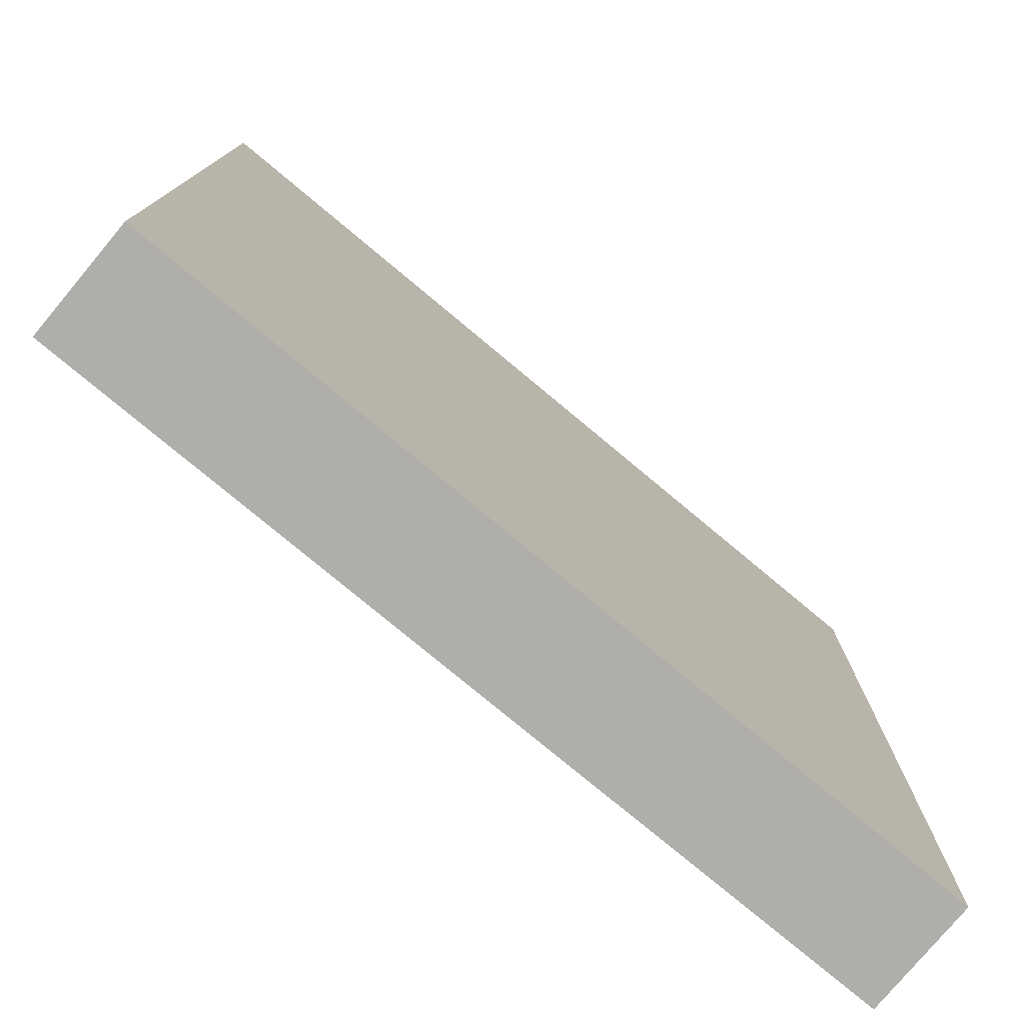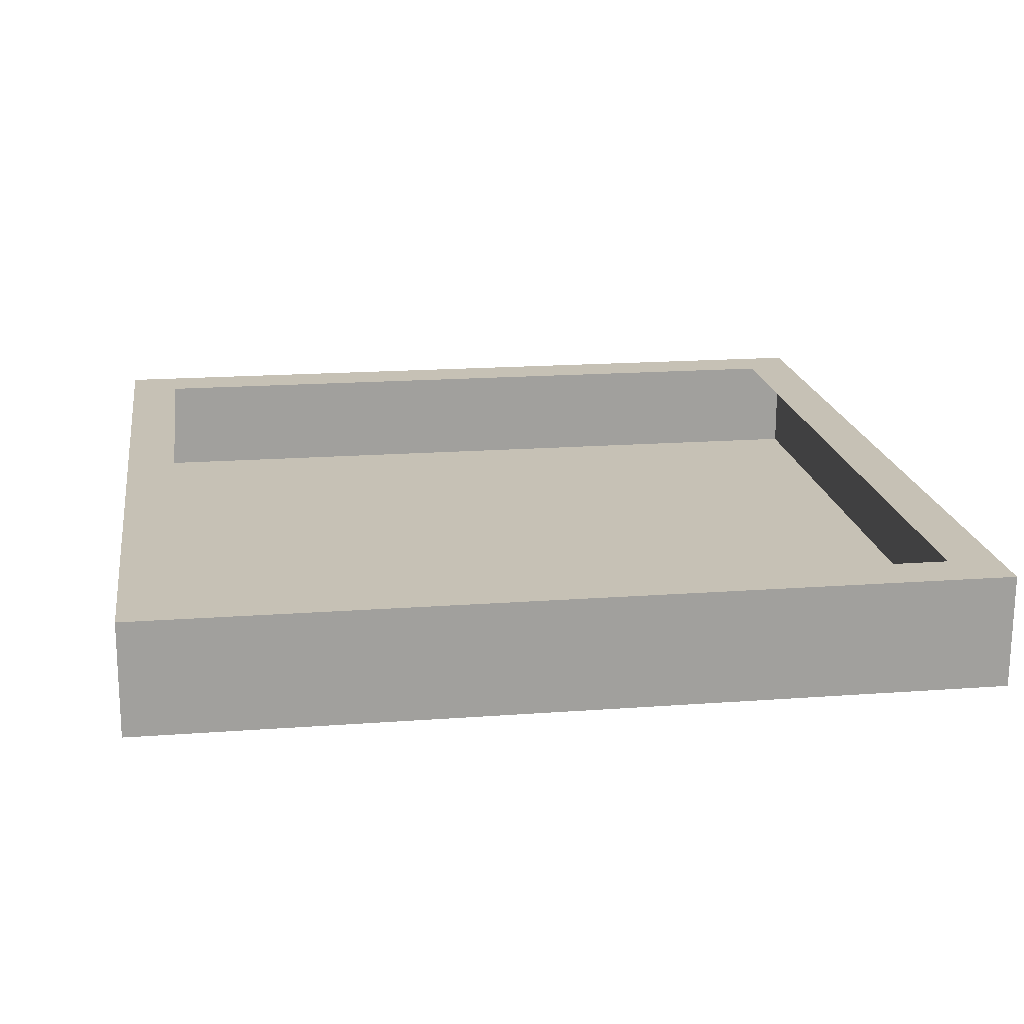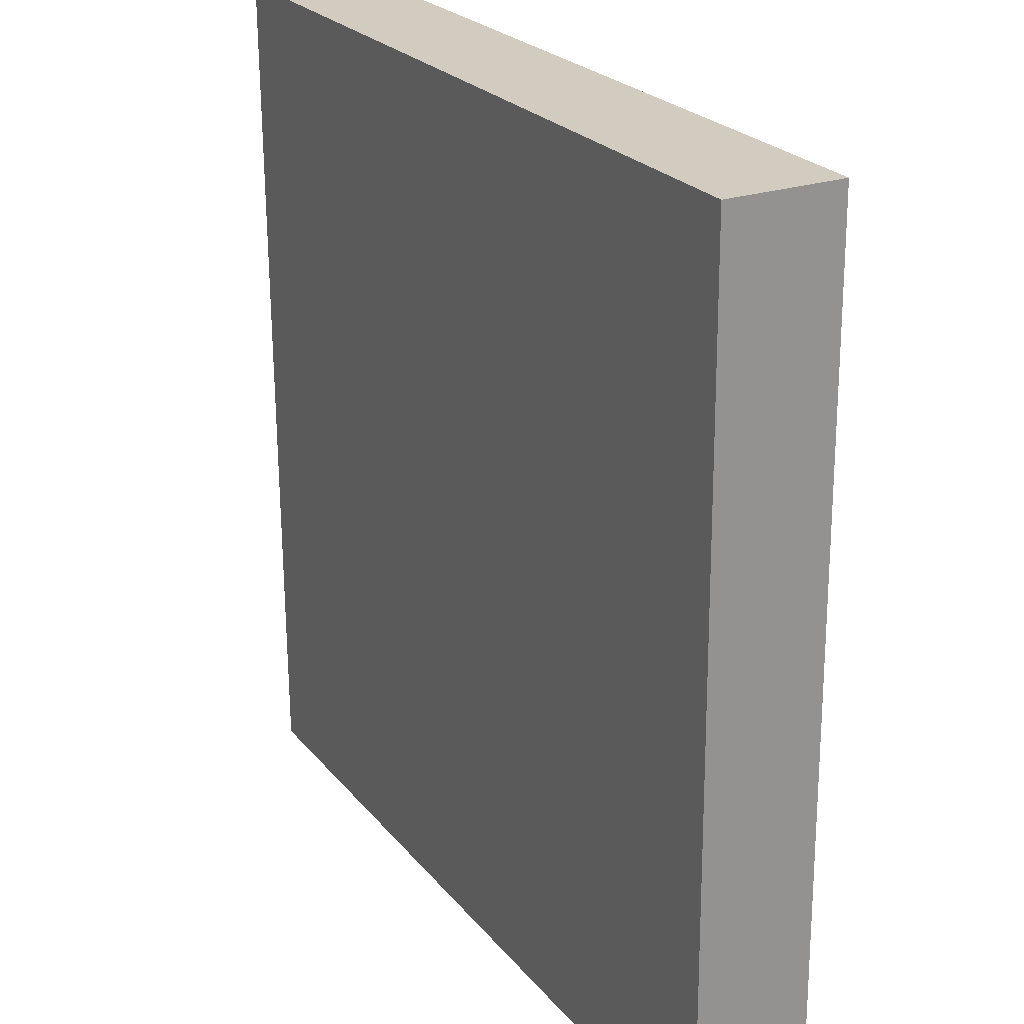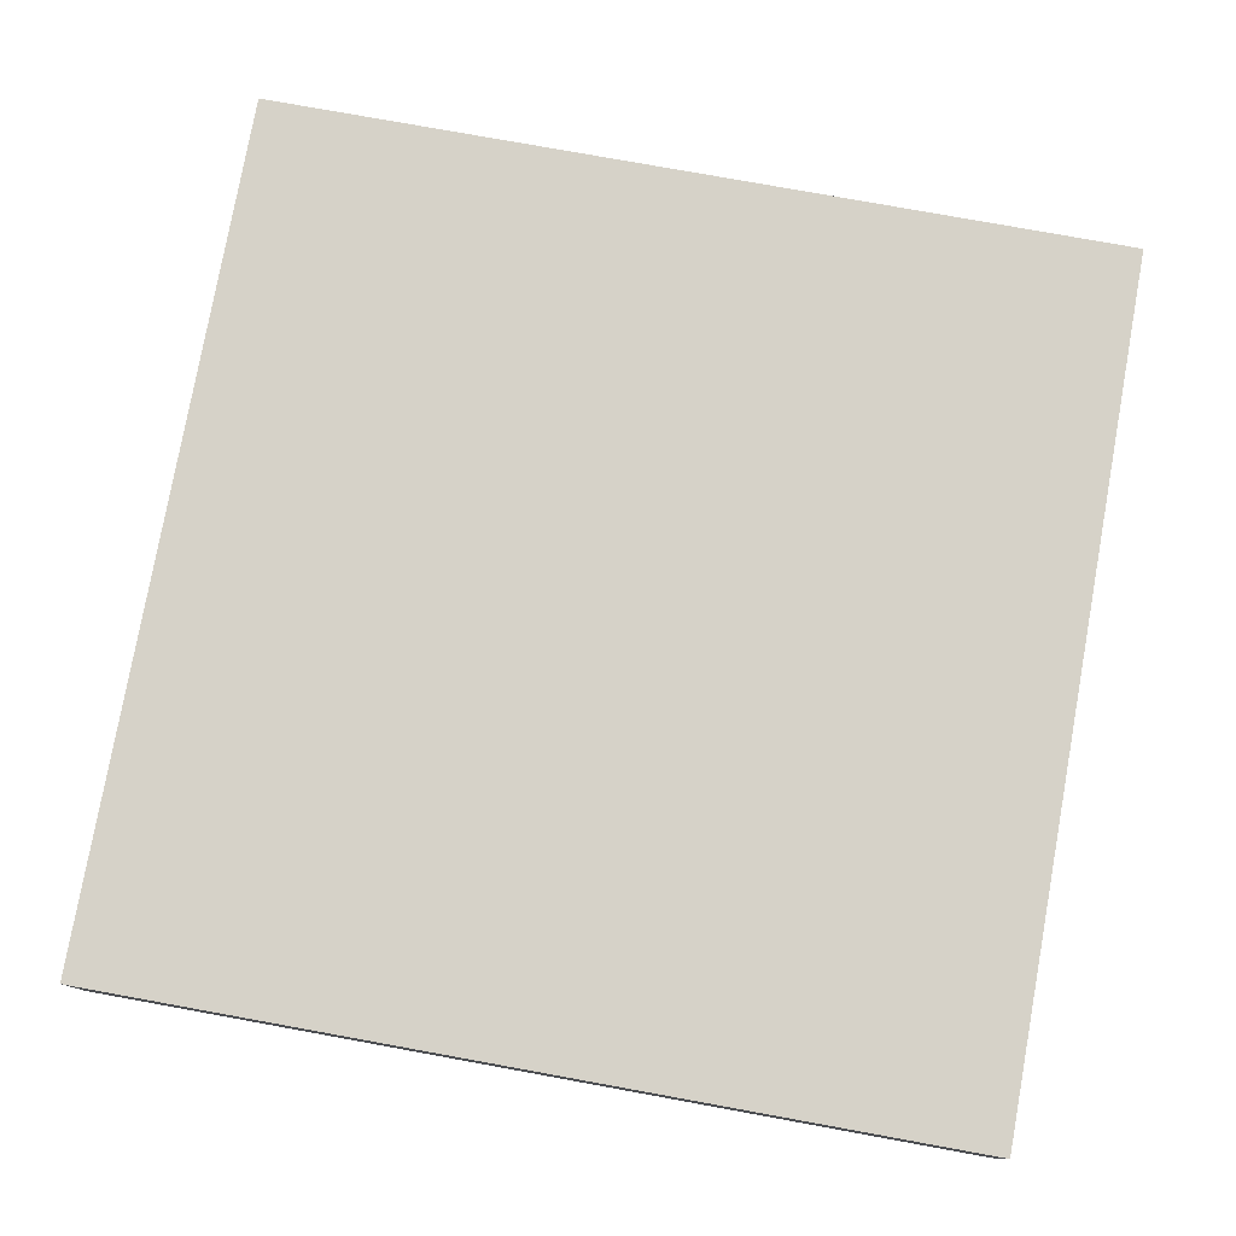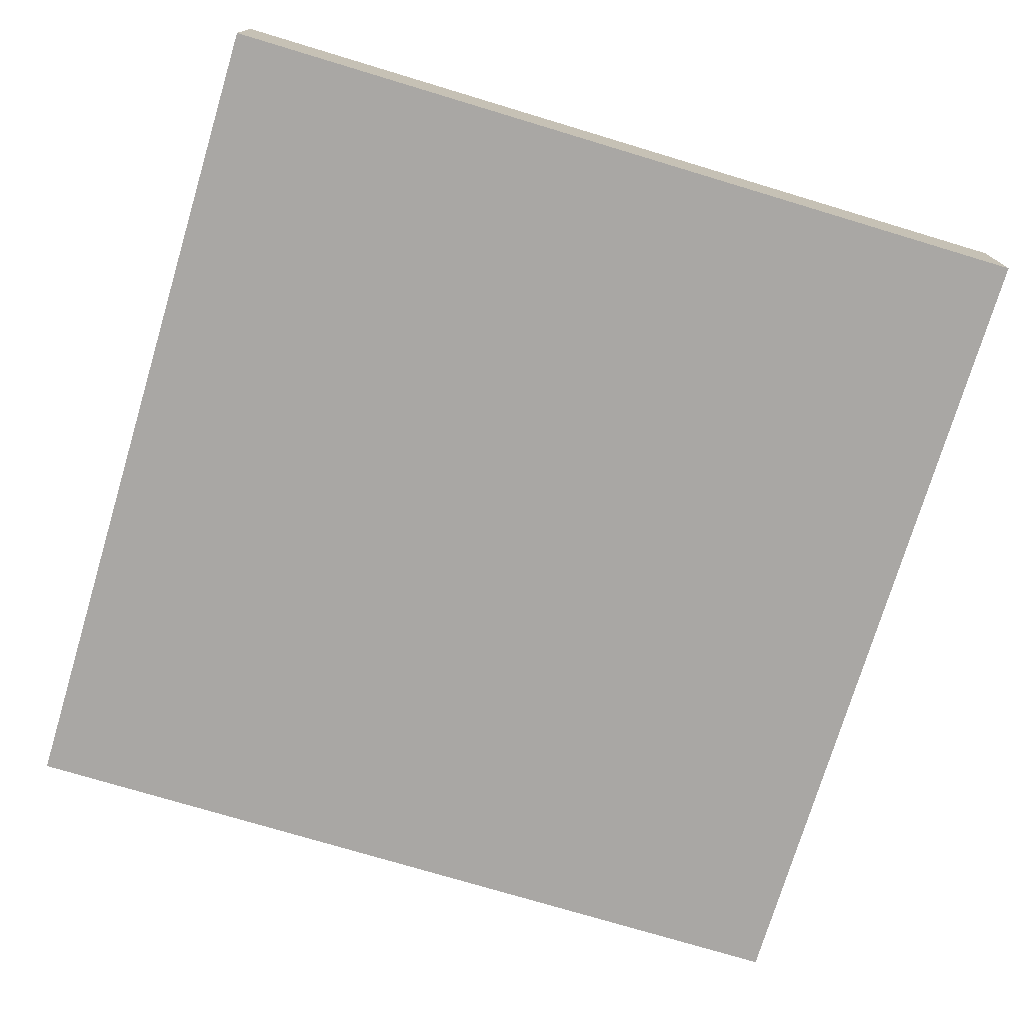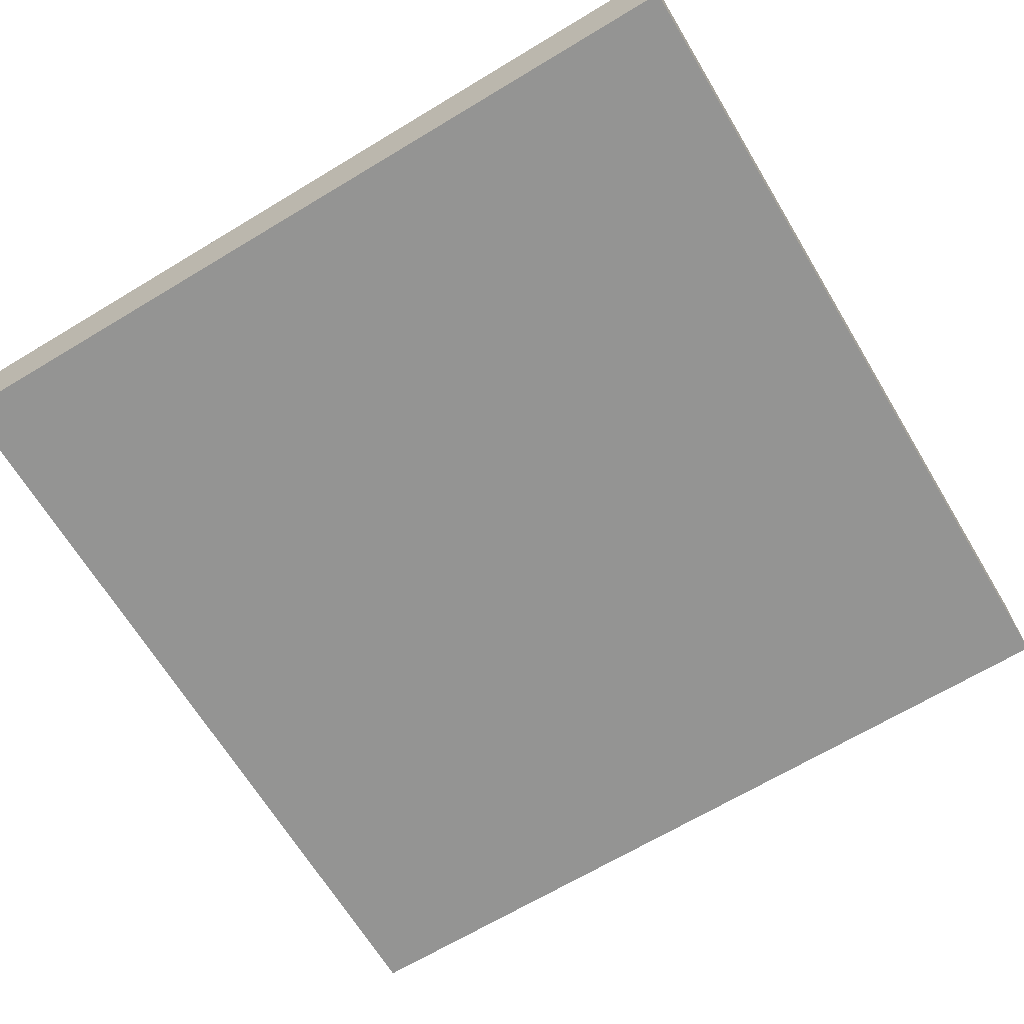
<metadata>
{"format":"obj","ext":"obj","renderer":"f3d","projection":"perspective","resolution":1024,"background":"white","views":[{"elev":-78.0,"azim":140.0,"up":"+Y"},{"elev":18.4,"azim":171.2,"up":"+Z"},{"elev":24.1,"azim":-118.9,"up":"+Y"},{"elev":78.6,"azim":10.0,"up":"+Z"},{"elev":-74.6,"azim":73.0,"up":"+Z"},{"elev":-67.0,"azim":-59.2,"up":"+Z"}]}
</metadata>
<code>
o #ID125
v 0.2262 0.4989 0.5463
v 0.2653 0.5376 0.5463
v 0.2651 0.4988 0.5464
v 0.2264 0.5378 0.5462
v 0.2264 0.5378 0.5462
v 0.2262 0.4989 0.5463
v 0.2653 0.5376 0.5463
v 0.2651 0.4988 0.5464
v 0.2262 0.4989 0.5463
v 0.2264 0.5378 0.5462
v 0.2653 0.5376 0.5463
v 0.2651 0.4988 0.5464
v 0.2262 0.4989 0.5463
v 0.2264 0.5379 0.5513
v 0.2264 0.5378 0.5462
v 0.2262 0.499 0.5515
v 0.2262 0.499 0.5515
v 0.2262 0.4989 0.5463
v 0.2264 0.5379 0.5513
v 0.2264 0.5378 0.5462
v 0.2262 0.499 0.5515
v 0.2264 0.5379 0.5513
v 0.2264 0.5379 0.5513
v 0.2653 0.5376 0.5463
v 0.2264 0.5378 0.5462
v 0.2653 0.5377 0.5515
v 0.2653 0.5377 0.5515
v 0.2264 0.5379 0.5513
v 0.2653 0.5376 0.5463
v 0.2264 0.5378 0.5462
v 0.2653 0.5377 0.5515
v 0.2653 0.5377 0.5515
v 0.2651 0.4988 0.5464
v 0.2653 0.5376 0.5463
v 0.2651 0.4988 0.5516
v 0.2651 0.4988 0.5516
v 0.2653 0.5377 0.5515
v 0.2651 0.4988 0.5464
v 0.2653 0.5376 0.5463
v 0.2651 0.4988 0.5516
v 0.2651 0.4988 0.5464
v 0.2262 0.499 0.5515
v 0.2262 0.4989 0.5463
v 0.2651 0.4988 0.5516
v 0.2651 0.4988 0.5516
v 0.2651 0.4988 0.5464
v 0.2262 0.499 0.5515
v 0.2262 0.4989 0.5463
v 0.2653 0.5377 0.5515
v 0.2629 0.5354 0.5515
v 0.2628 0.5011 0.5516
v 0.2264 0.5379 0.5513
v 0.2287 0.5355 0.5514
v 0.2285 0.5013 0.5515
v 0.2651 0.4988 0.5516
v 0.2262 0.499 0.5515
v 0.2264 0.5379 0.5513
v 0.2285 0.5013 0.5515
v 0.2262 0.499 0.5515
v 0.2628 0.5011 0.5516
v 0.2653 0.5377 0.5515
v 0.2651 0.4988 0.5516
v 0.2287 0.5355 0.5514
v 0.2629 0.5354 0.5515
v 0.2285 0.5013 0.5515
v 0.2628 0.5011 0.5516
v 0.2287 0.5355 0.5514
v 0.2629 0.5354 0.5515
f 1 2 3
f 2 1 4
f 13 14 15
f 14 13 16
f 23 24 25
f 24 23 26
f 32 33 34
f 33 32 35
f 41 42 43
f 42 41 44
f 49 50 51
f 50 49 52
f 50 52 53
f 53 52 54
f 55 51 56
f 51 55 49
f 56 51 54
f 56 54 52
f 5 6 7
f 8 7 6
f 17 18 19
f 20 19 18
f 27 28 29
f 30 29 28
f 36 37 38
f 39 38 37
f 45 46 47
f 48 47 46
f 57 58 59
f 58 60 59
f 61 62 60
f 59 60 62
f 58 57 63
f 63 57 64
f 57 61 64
f 60 64 61

</code>
